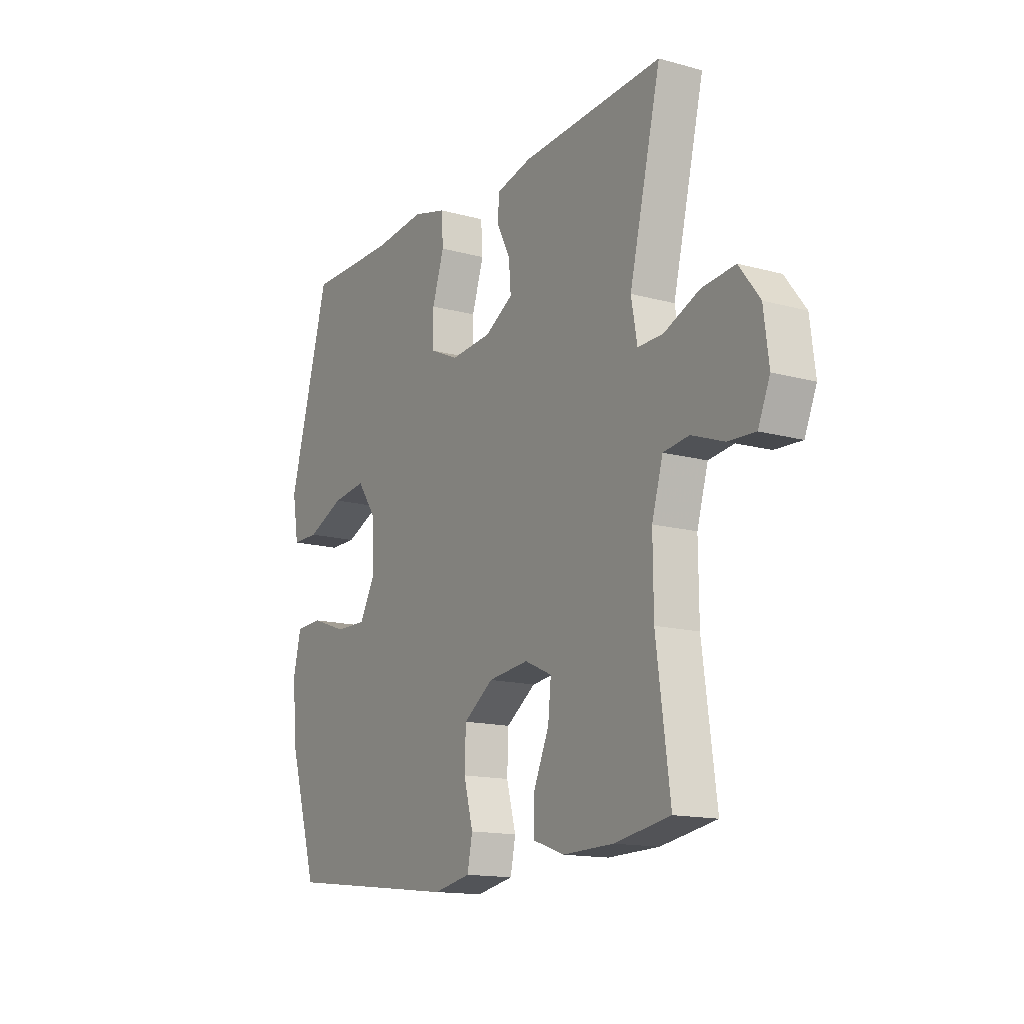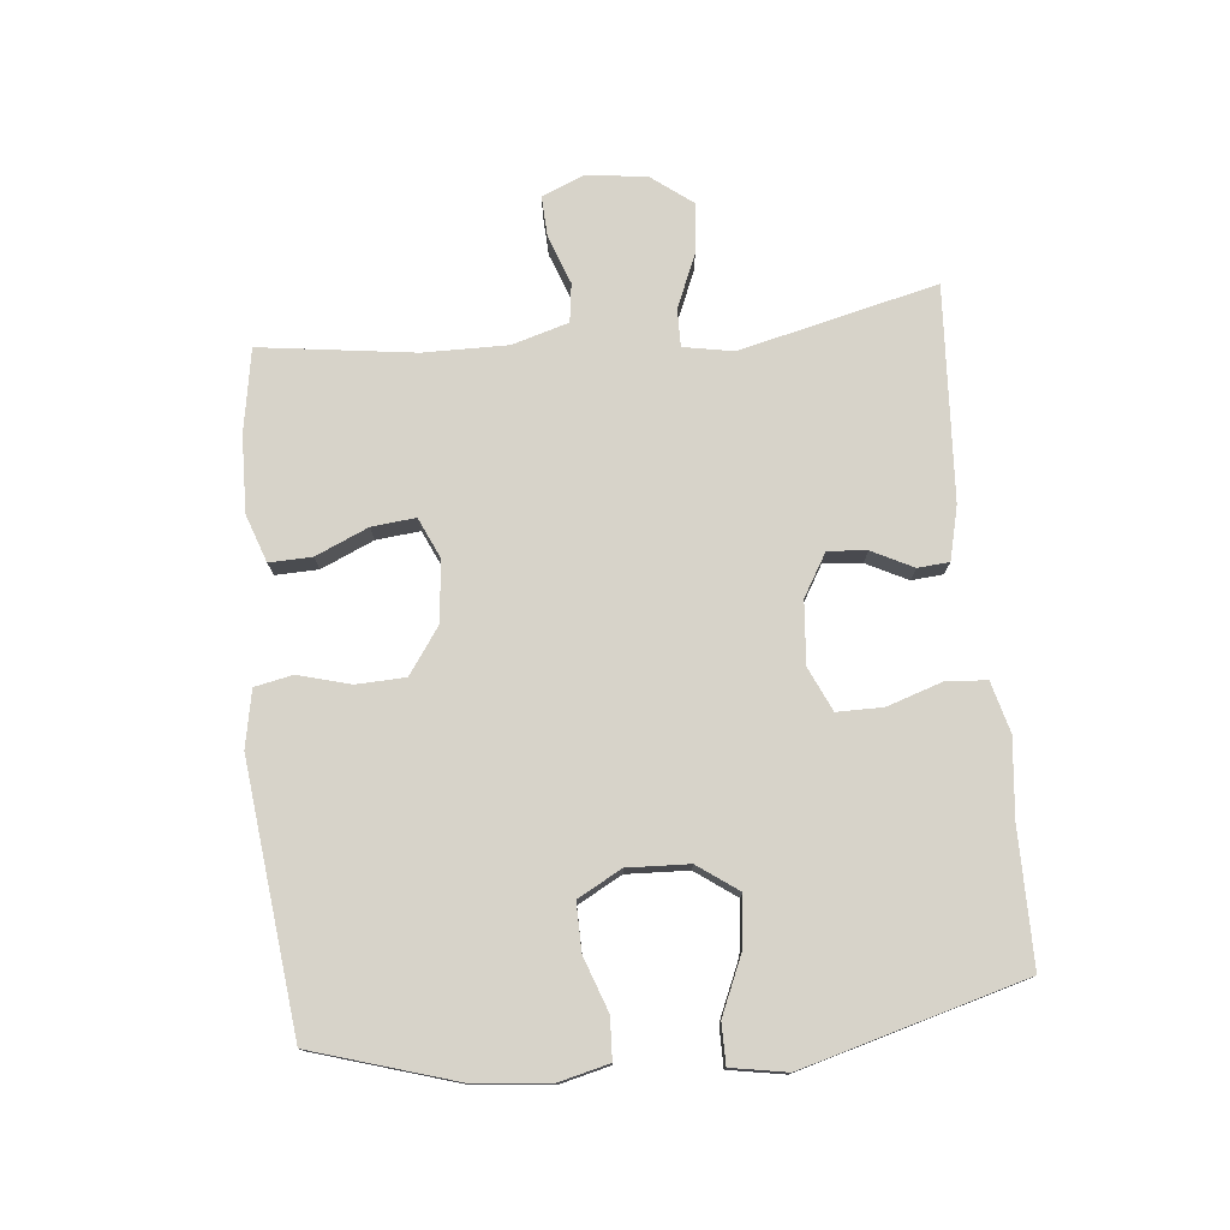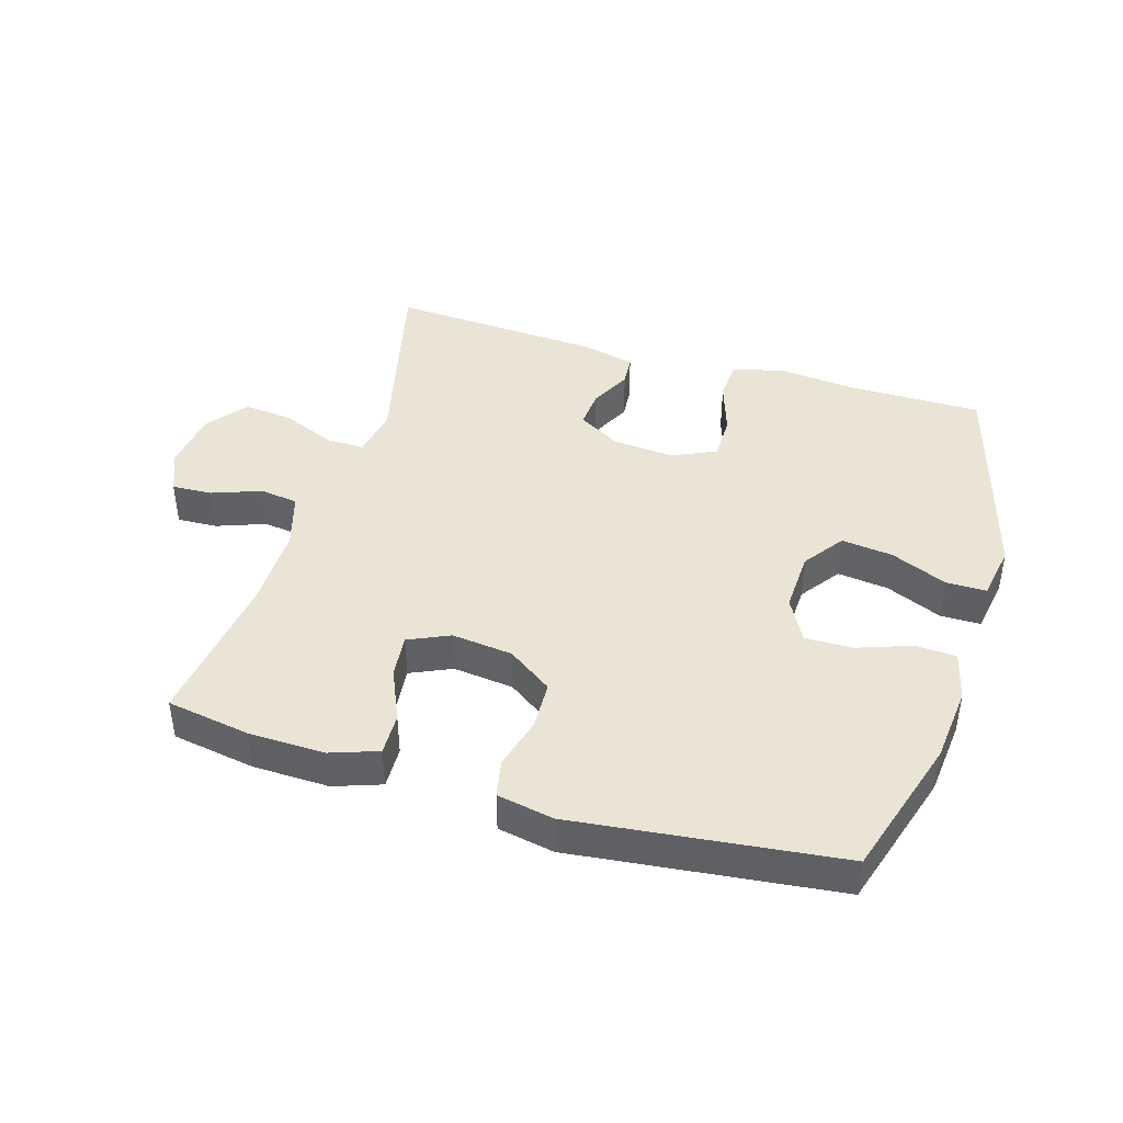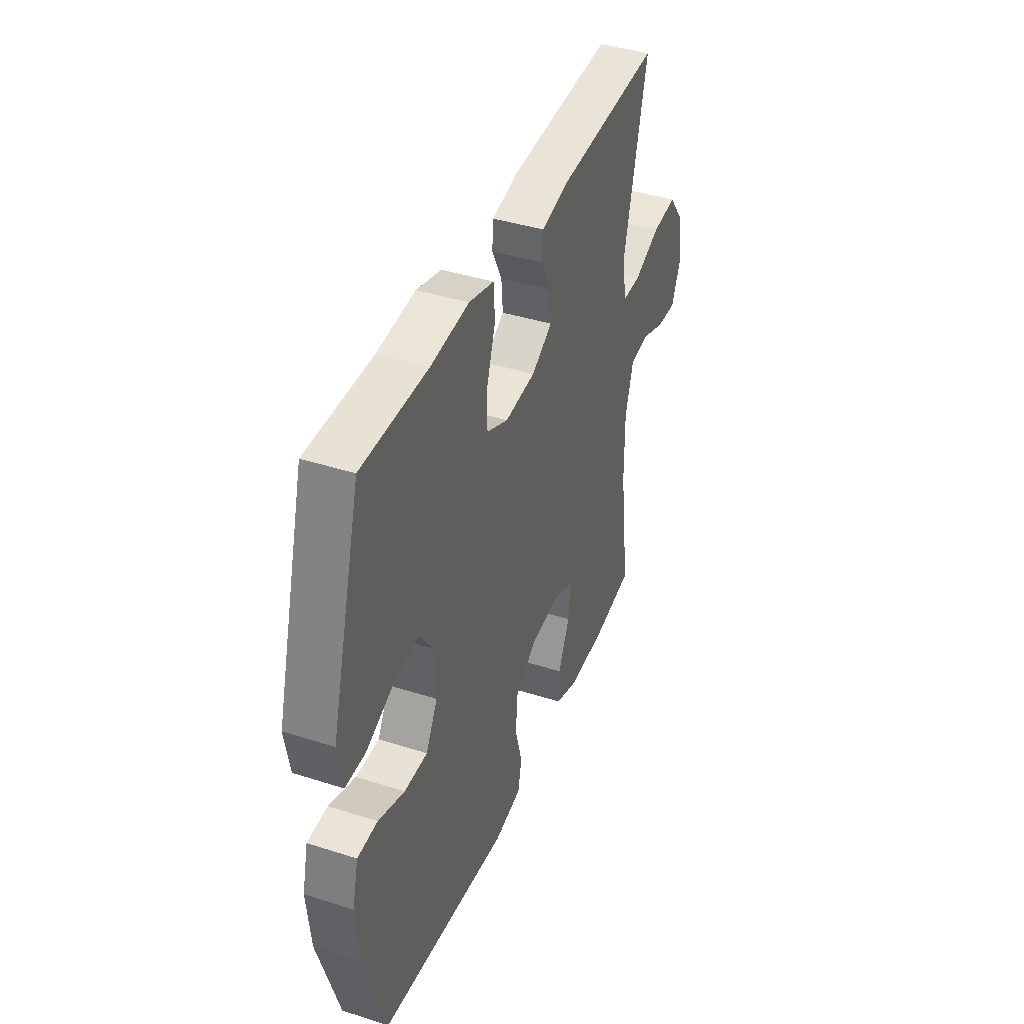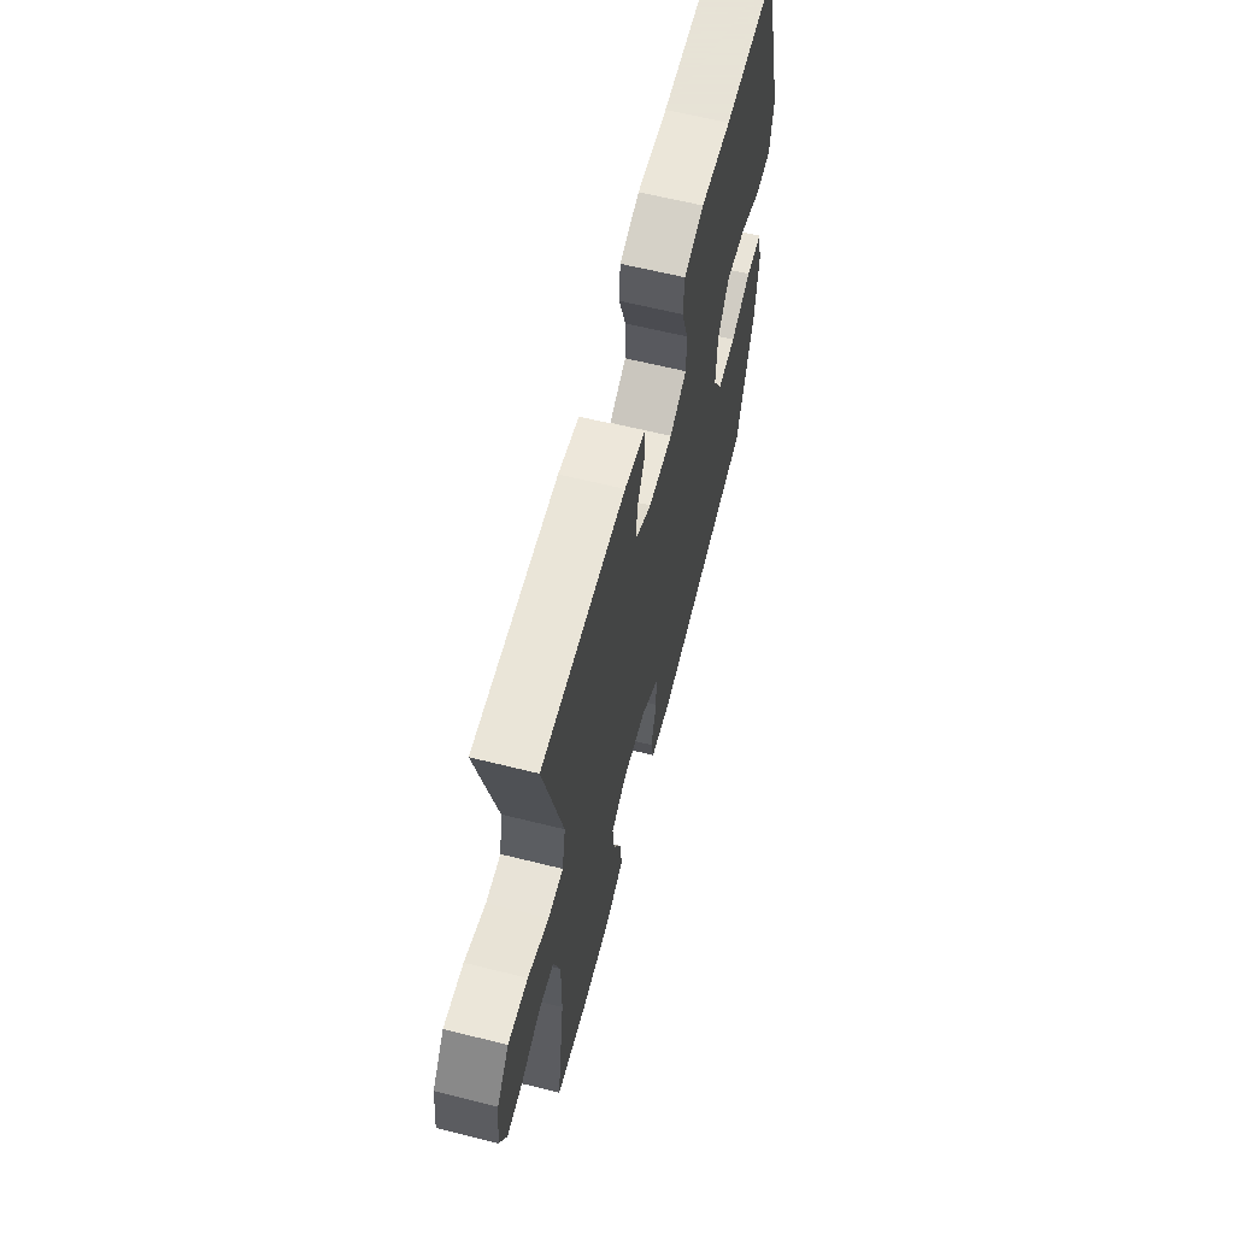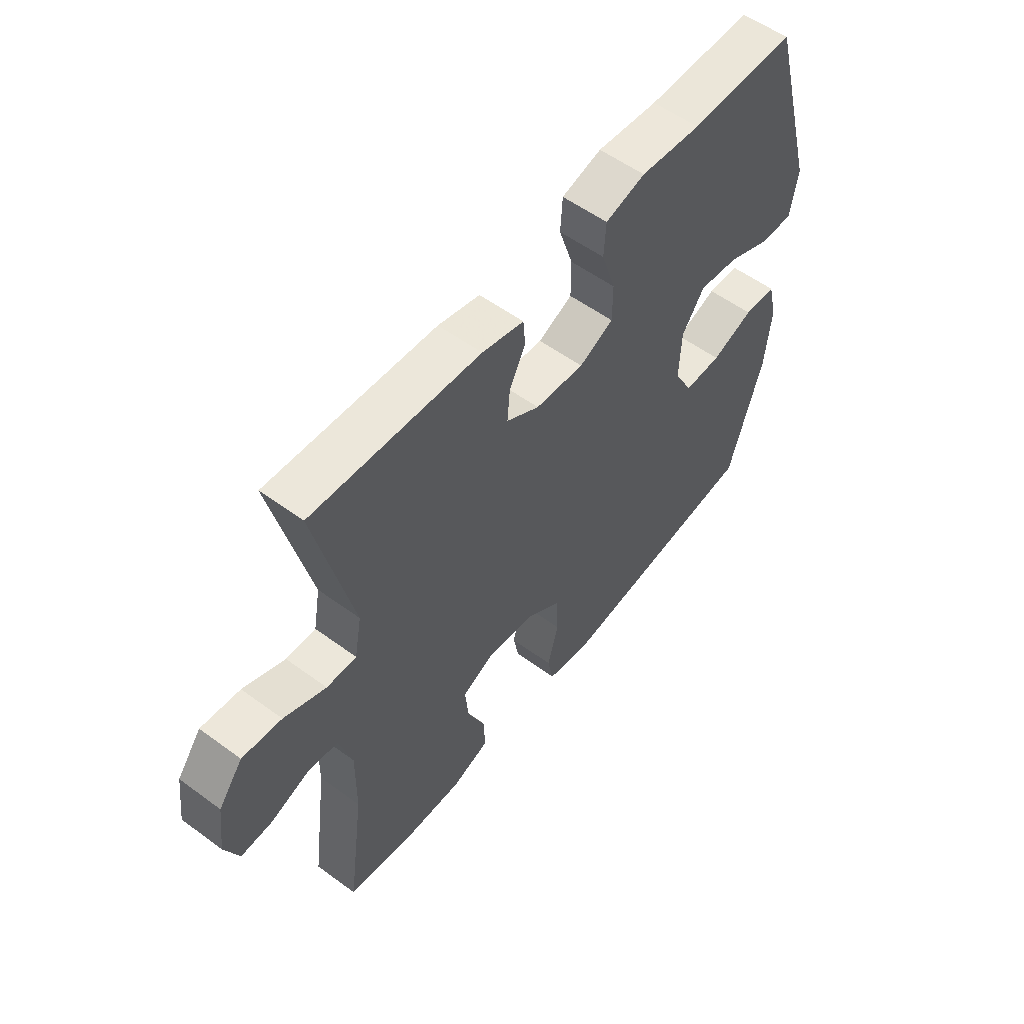
<metadata>
{"format":"obj","ext":"obj","renderer":"f3d","projection":"perspective","resolution":1024,"background":"white","views":[{"elev":-14.6,"azim":59.2,"up":"+Z"},{"elev":76.4,"azim":-95.6,"up":"+Y"},{"elev":42.6,"azim":-163.2,"up":"+Y"},{"elev":40.7,"azim":-68.6,"up":"+Z"},{"elev":62.8,"azim":104.2,"up":"+Z"},{"elev":55.5,"azim":127.7,"up":"+Z"}]}
</metadata>
<code>
v -0.5 0.07 0.5
v -0.29 0.07 0.5
v -0.169 0.07 0.512
v -0.09 0.07 0.491
v -0.086 0.07 0.427
v -0.114 0.07 0.342
v -0.114 0.07 0.271
v -0.046 0.07 0.24
v 0.051 0.07 0.248
v 0.117 0.07 0.287
v 0.112 0.07 0.347
v 0.08 0.07 0.411
v 0.084 0.07 0.46
v 0.167 0.07 0.48
v 0.5 0.07 0.5
v 0.426 0.07 0.193
v 0.44 0.07 0.115
v 0.499 0.07 0.116
v 0.582 0.07 0.151
v 0.66 0.07 0.159
v 0.708 0.07 0.096
v 0.72 0.07 0.002
v 0.692 0.07 -0.064
v 0.629 0.07 -0.061
v 0.553 0.07 -0.033
v 0.493 0.07 -0.041
v 0.467 0.07 -0.129
v 0.468 0.07 -0.26
v 0.5 0.07 -0.5
v 0.37 0.07 -0.522
v 0.251 0.07 -0.525
v 0.177 0.07 -0.499
v 0.179 0.07 -0.433
v 0.215 0.07 -0.351
v 0.222 0.07 -0.283
v 0.158 0.07 -0.254
v 0.063 0.07 -0.265
v -0.007 0.07 -0.314
v -0.01 0.07 -0.39
v 0.012 0.07 -0.471
v 0 0.07 -0.53
v -0.088 0.07 -0.547
v -0.5 0.07 -0.5
v -0.567 0.07 -0.28
v -0.579 0.07 -0.16
v -0.56 0.07 -0.082
v -0.496 0.07 -0.079
v -0.412 0.07 -0.109
v -0.338 0.07 -0.11
v -0.301 0.07 -0.042
v -0.305 0.07 0.054
v -0.35 0.07 0.117
v -0.43 0.07 0.107
v -0.518 0.07 0.069
v -0.581 0.07 0.069
v -0.596 0.07 0.156
v -0.5 0 0.5
v -0.29 0 0.5
v -0.169 0 0.512
v -0.09 0 0.491
v -0.086 0 0.427
v -0.114 0 0.342
v -0.114 0 0.271
v -0.046 0 0.24
v 0.051 0 0.248
v 0.117 0 0.287
v 0.112 0 0.347
v 0.08 0 0.411
v 0.084 0 0.46
v 0.167 0 0.48
v 0.5 0 0.5
v 0.426 0 0.193
v 0.44 0 0.115
v 0.499 0 0.116
v 0.582 0 0.151
v 0.66 0 0.159
v 0.708 0 0.096
v 0.72 0 0.002
v 0.692 0 -0.064
v 0.629 0 -0.061
v 0.553 0 -0.033
v 0.493 0 -0.041
v 0.467 0 -0.129
v 0.468 0 -0.26
v 0.5 0 -0.5
v 0.37 0 -0.522
v 0.251 0 -0.525
v 0.177 0 -0.499
v 0.179 0 -0.433
v 0.215 0 -0.351
v 0.222 0 -0.283
v 0.158 0 -0.254
v 0.063 0 -0.265
v -0.007 0 -0.314
v -0.01 0 -0.39
v 0.012 0 -0.471
v 0 0 -0.53
v -0.088 0 -0.547
v -0.5 0 -0.5
v -0.567 0 -0.28
v -0.579 0 -0.16
v -0.56 0 -0.082
v -0.496 0 -0.079
v -0.412 0 -0.109
v -0.338 0 -0.11
v -0.301 0 -0.042
v -0.305 0 0.054
v -0.35 0 0.117
v -0.43 0 0.107
v -0.518 0 0.069
v -0.581 0 0.069
v -0.596 0 0.156
f 56 1 2
f 55 56 2
f 54 55 2
f 53 54 2
f 4 5 6
f 3 4 6
f 2 3 6
f 53 2 6
f 52 53 6
f 51 52 6 7
f 50 51 7 8
f 49 50 8 9
f 46 47 48
f 45 46 48
f 44 45 48
f 43 44 48
f 42 43 48
f 41 42 48
f 40 41 48
f 39 40 48
f 38 39 48 49
f 49 9 10
f 38 49 10
f 37 38 10
f 32 33 34
f 31 32 34
f 30 31 34
f 29 30 34
f 28 29 34
f 27 28 34 35
f 26 27 35 36
f 23 24 25
f 22 23 25
f 21 22 25
f 20 21 25
f 19 20 25
f 18 19 25
f 17 18 25 26
f 14 15 16
f 13 14 16
f 12 13 16
f 11 12 16
f 10 11 16 17
f 26 36 37
f 17 26 37
f 10 17 37
f 58 57 112
f 58 112 111
f 58 111 110
f 58 110 109
f 62 61 60
f 62 60 59
f 62 59 58
f 62 58 109
f 62 109 108
f 63 62 108 107
f 64 63 107 106
f 65 64 106 105
f 104 103 102
f 104 102 101
f 104 101 100
f 104 100 99
f 104 99 98
f 104 98 97
f 104 97 96
f 104 96 95
f 105 104 95 94
f 66 65 105
f 66 105 94
f 66 94 93
f 90 89 88
f 90 88 87
f 90 87 86
f 90 86 85
f 90 85 84
f 91 90 84 83
f 92 91 83 82
f 81 80 79
f 81 79 78
f 81 78 77
f 81 77 76
f 81 76 75
f 81 75 74
f 82 81 74 73
f 72 71 70
f 72 70 69
f 72 69 68
f 72 68 67
f 73 72 67 66
f 93 92 82
f 93 82 73
f 93 73 66
f 1 57 58 2
f 2 58 59 3
f 3 59 60 4
f 4 60 61 5
f 5 61 62 6
f 6 62 63 7
f 7 63 64 8
f 8 64 65 9
f 9 65 66 10
f 10 66 67 11
f 11 67 68 12
f 12 68 69 13
f 13 69 70 14
f 14 70 71 15
f 15 71 72 16
f 16 72 73 17
f 17 73 74 18
f 18 74 75 19
f 19 75 76 20
f 20 76 77 21
f 21 77 78 22
f 22 78 79 23
f 23 79 80 24
f 24 80 81 25
f 25 81 82 26
f 26 82 83 27
f 27 83 84 28
f 28 84 85 29
f 29 85 86 30
f 30 86 87 31
f 31 87 88 32
f 32 88 89 33
f 33 89 90 34
f 34 90 91 35
f 35 91 92 36
f 36 92 93 37
f 37 93 94 38
f 38 94 95 39
f 39 95 96 40
f 40 96 97 41
f 41 97 98 42
f 42 98 99 43
f 43 99 100 44
f 44 100 101 45
f 45 101 102 46
f 46 102 103 47
f 47 103 104 48
f 48 104 105 49
f 49 105 106 50
f 50 106 107 51
f 51 107 108 52
f 52 108 109 53
f 53 109 110 54
f 54 110 111 55
f 55 111 112 56
f 56 112 57 1

</code>
